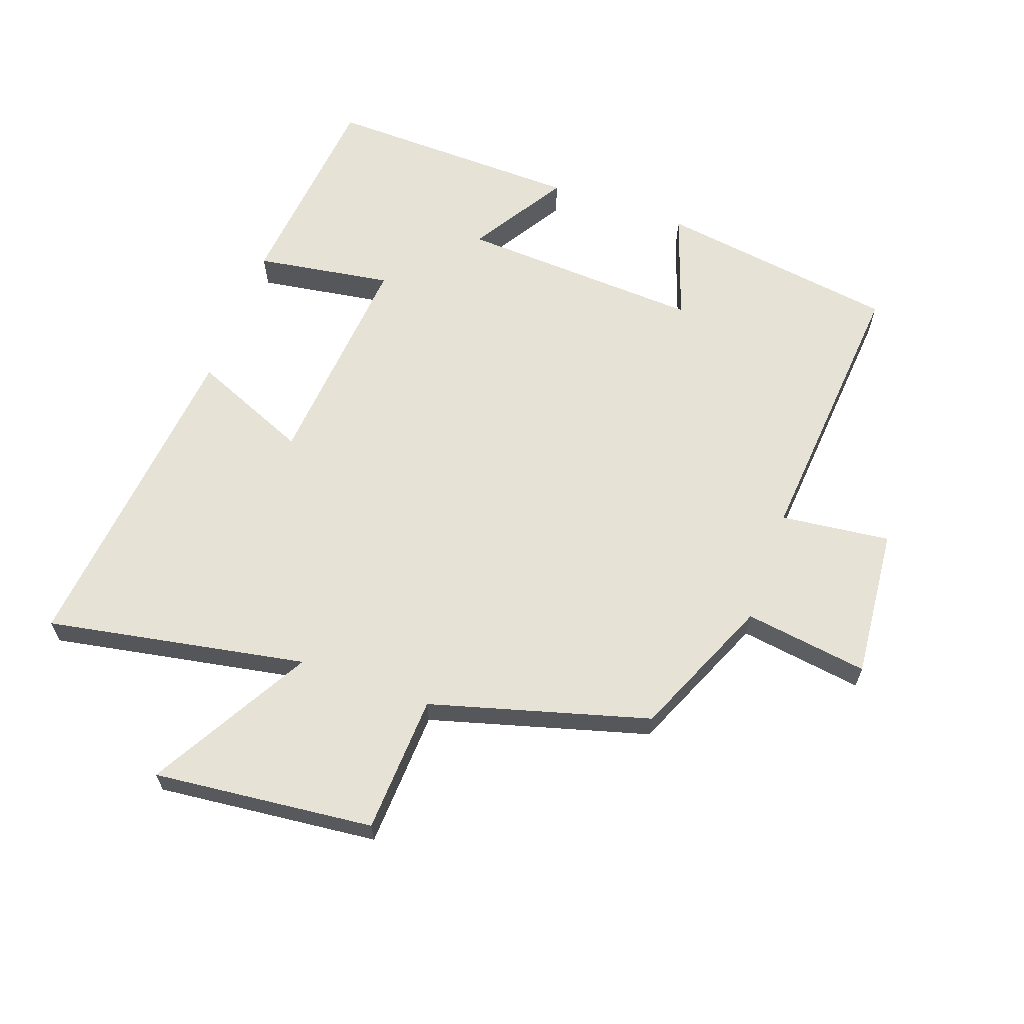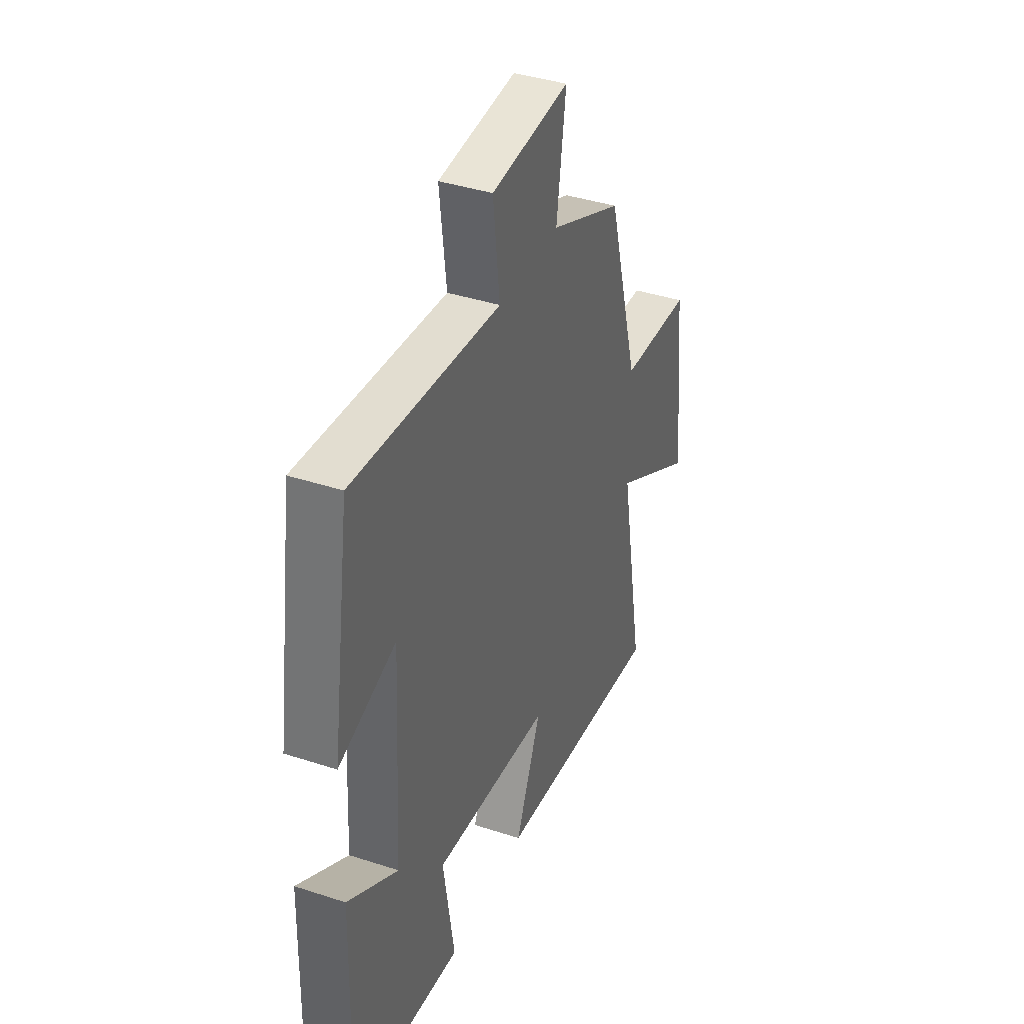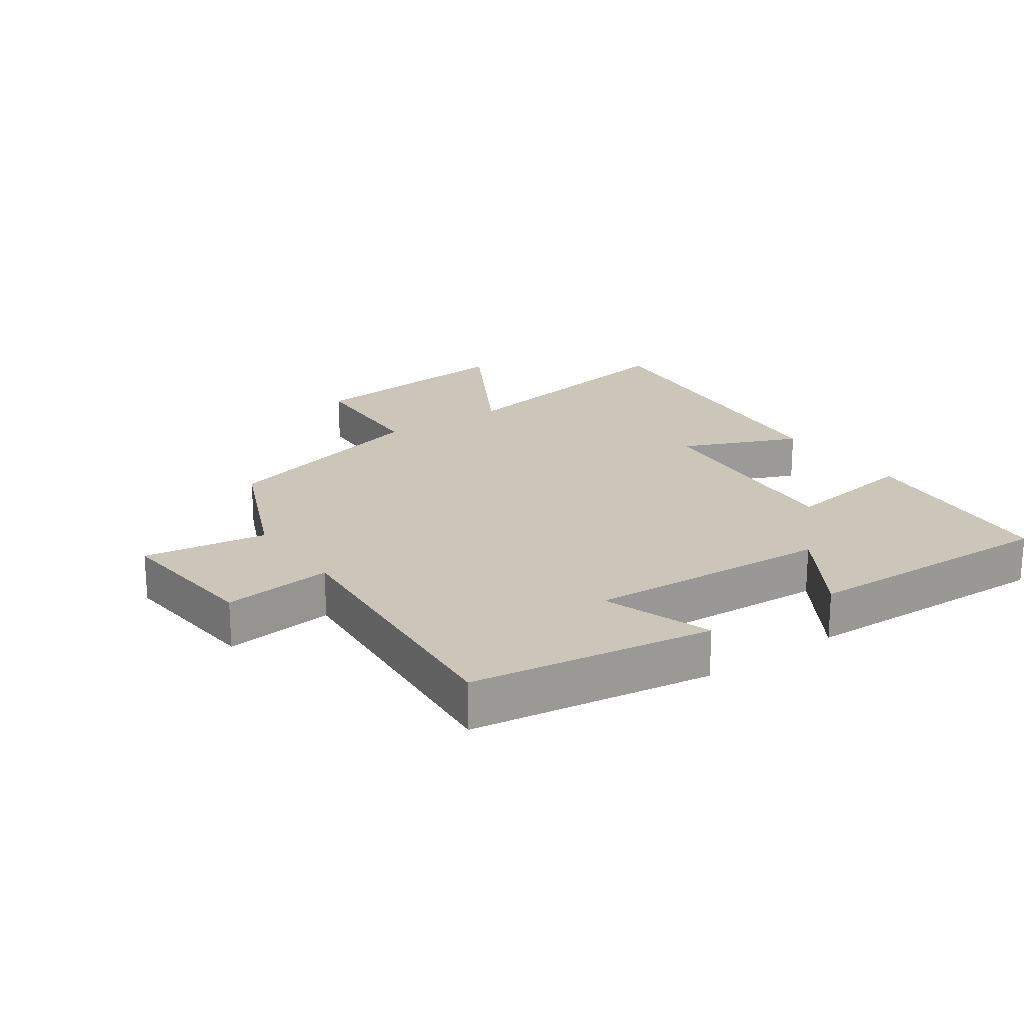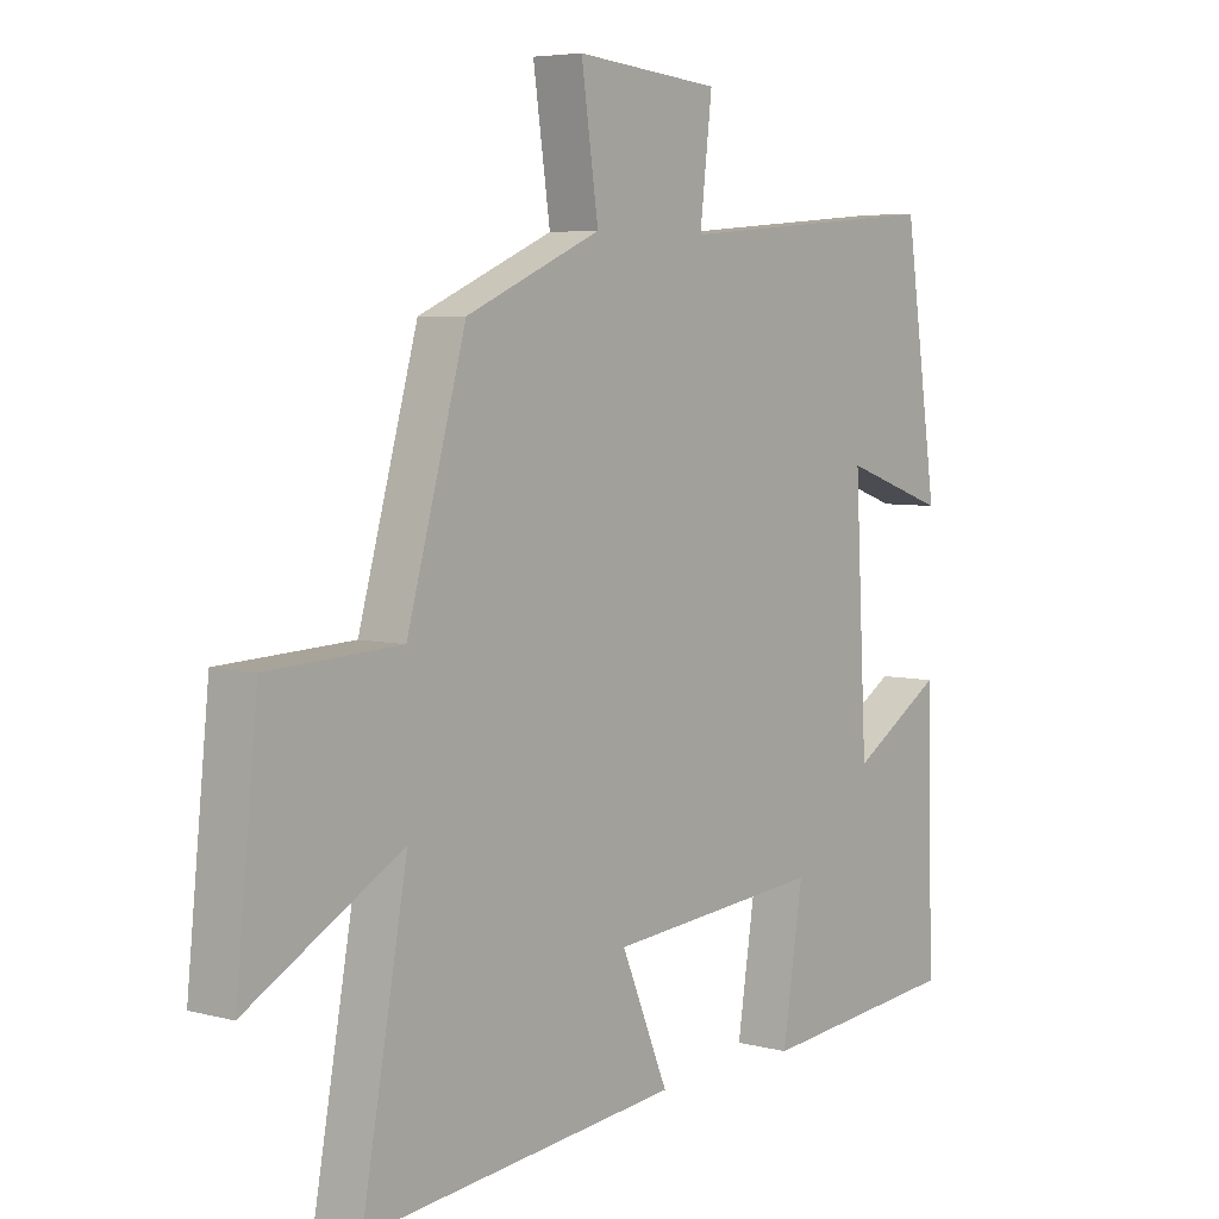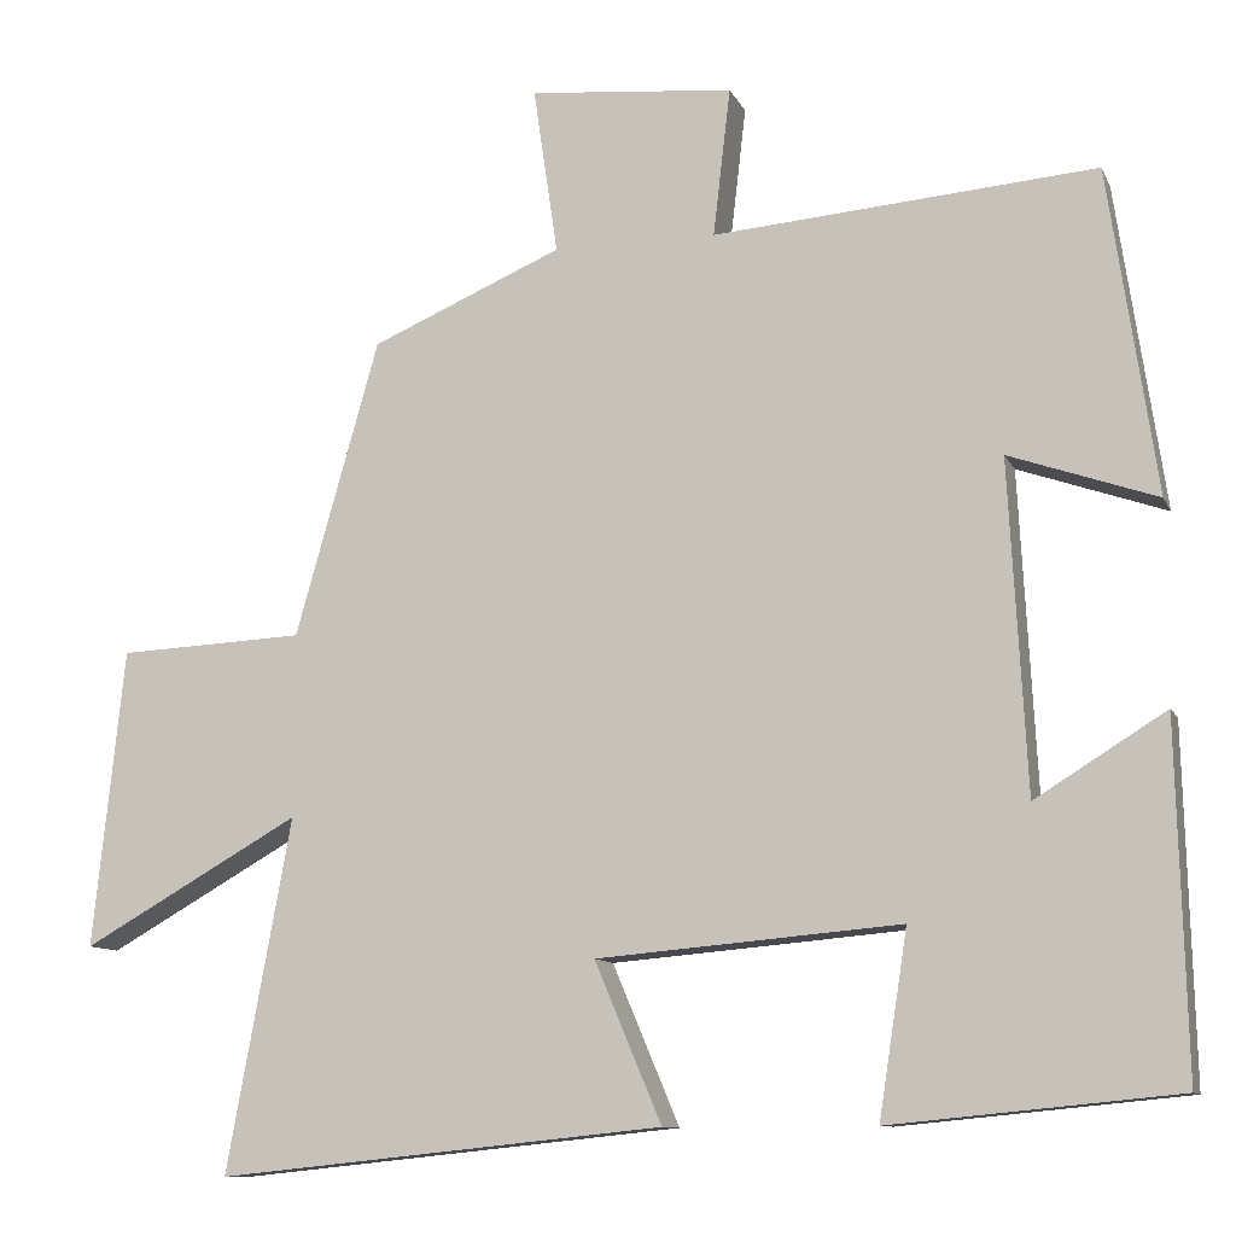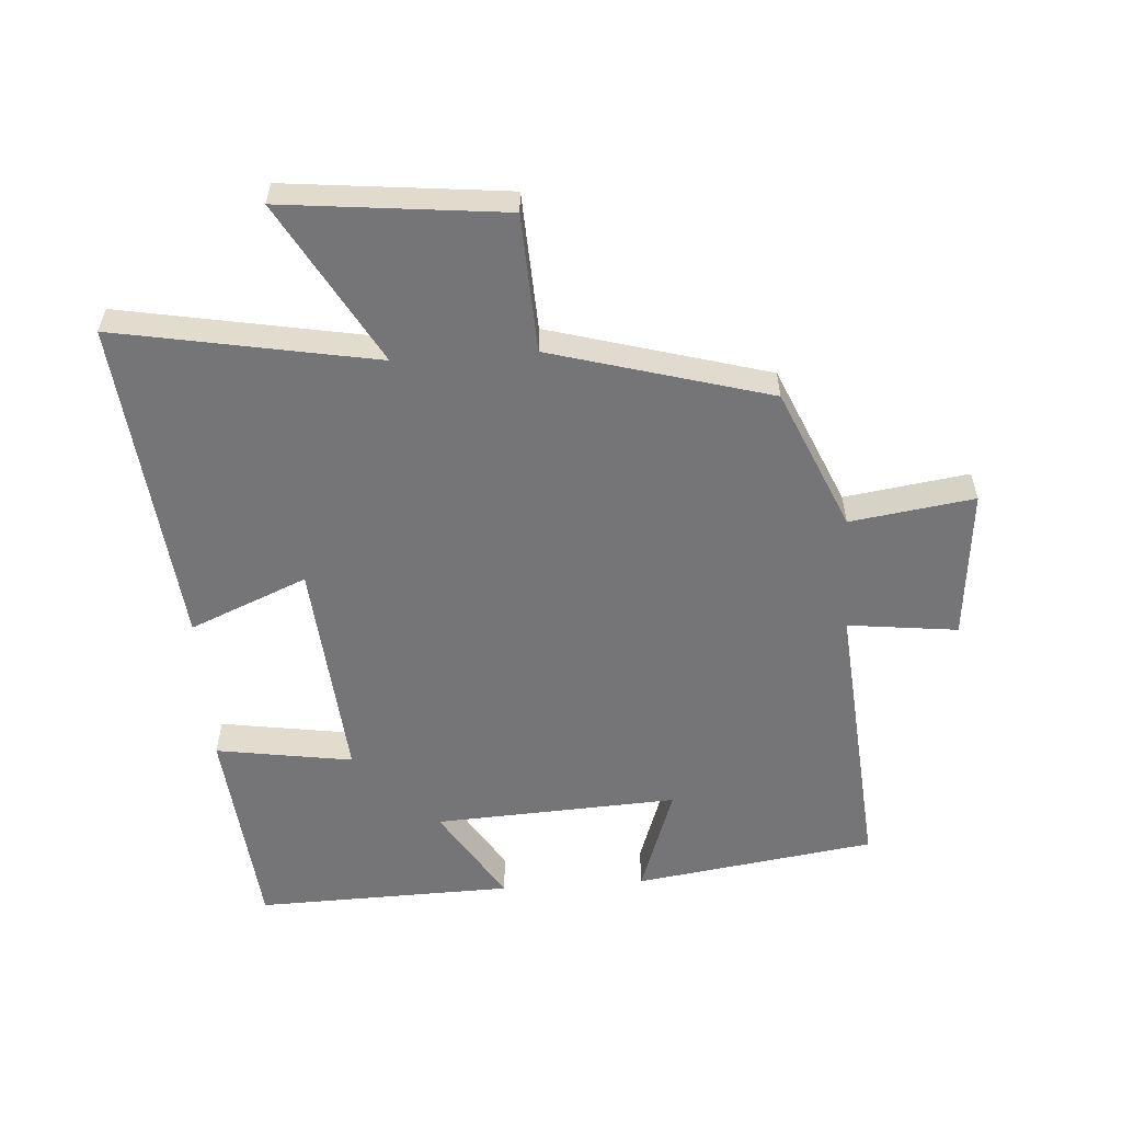
<metadata>
{"format":"obj","ext":"obj","renderer":"f3d","projection":"perspective","resolution":1024,"background":"white","views":[{"elev":63.5,"azim":-70.3,"up":"+Y"},{"elev":39.1,"azim":112.3,"up":"+Z"},{"elev":20.8,"azim":55.1,"up":"+Y"},{"elev":5.5,"azim":-50.9,"up":"+Z"},{"elev":-10.5,"azim":17.0,"up":"+Z"},{"elev":-56.6,"azim":-86.1,"up":"+Y"}]}
</metadata>
<code>
v 0.445 0.07 0.536
v 0.5 0.07 0.161
v 0.33 0.07 0.22
v 0.35 0.07 -0.16
v 0.5 0.07 -0.067
v 0.51 0.07 -0.468
v 0.18 0.07 -0.5
v 0.213 0.07 -0.287
v -0.137 0.07 -0.317
v -0.06 0.07 -0.5
v -0.574 0.07 -0.553
v -0.5 0.07 -0.148
v -0.751 0.07 -0.29
v -0.715 0.07 0.054
v -0.5 0.07 0.064
v -0.404 0.07 0.405
v -0.184 0.07 0.5
v -0.212 0.07 0.693
v 0.024 0.07 0.671
v 0.004 0.07 0.5
v 0.445 0 0.536
v 0.5 0 0.161
v 0.33 0 0.22
v 0.35 0 -0.16
v 0.5 0 -0.067
v 0.51 0 -0.468
v 0.18 0 -0.5
v 0.213 0 -0.287
v -0.137 0 -0.317
v -0.06 0 -0.5
v -0.574 0 -0.553
v -0.5 0 -0.148
v -0.751 0 -0.29
v -0.715 0 0.054
v -0.5 0 0.064
v -0.404 0 0.405
v -0.184 0 0.5
v -0.212 0 0.693
v 0.024 0 0.671
v 0.004 0 0.5
f 17 18 19 20
f 15 16 17 20
f 15 20 1
f 12 13 14 15
f 12 15 1
f 9 10 11 12
f 8 9 12
f 6 7 8
f 5 6 8
f 4 5 8
f 3 4 8 12
f 1 2 3
f 1 3 12
f 40 39 38 37
f 40 37 36 35
f 21 40 35
f 35 34 33 32
f 21 35 32
f 32 31 30 29
f 32 29 28
f 28 27 26
f 28 26 25
f 28 25 24
f 32 28 24 23
f 23 22 21
f 32 23 21
f 1 21 22 2
f 2 22 23 3
f 3 23 24 4
f 4 24 25 5
f 5 25 26 6
f 6 26 27 7
f 7 27 28 8
f 8 28 29 9
f 9 29 30 10
f 10 30 31 11
f 11 31 32 12
f 12 32 33 13
f 13 33 34 14
f 14 34 35 15
f 15 35 36 16
f 16 36 37 17
f 17 37 38 18
f 18 38 39 19
f 19 39 40 20
f 20 40 21 1

</code>
